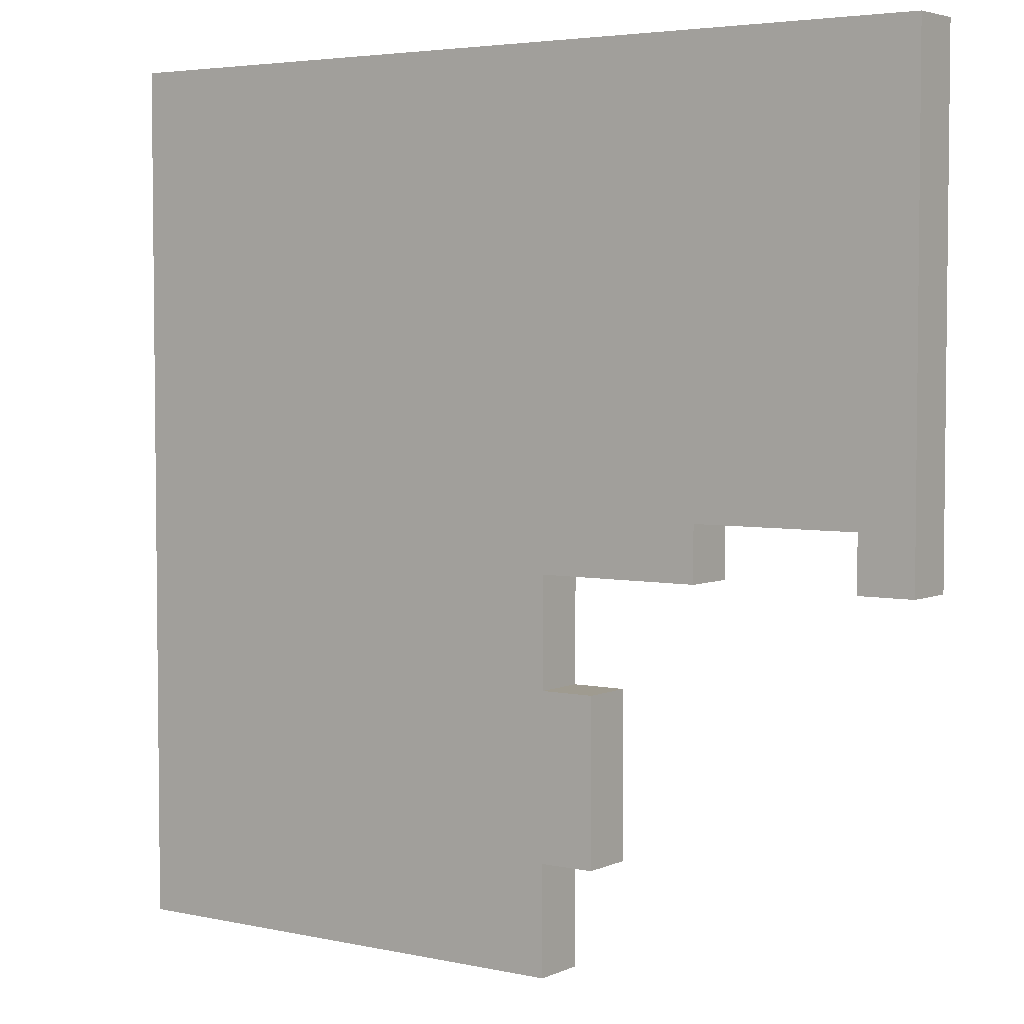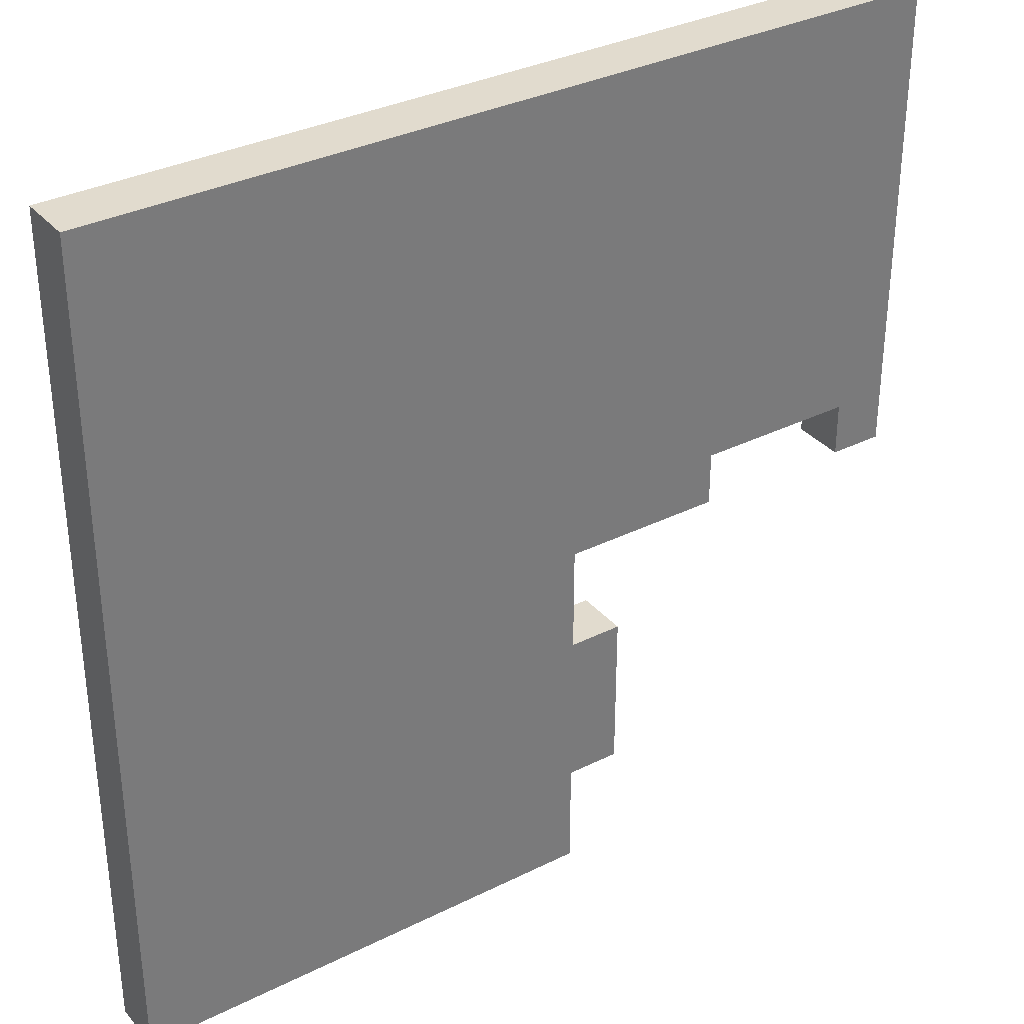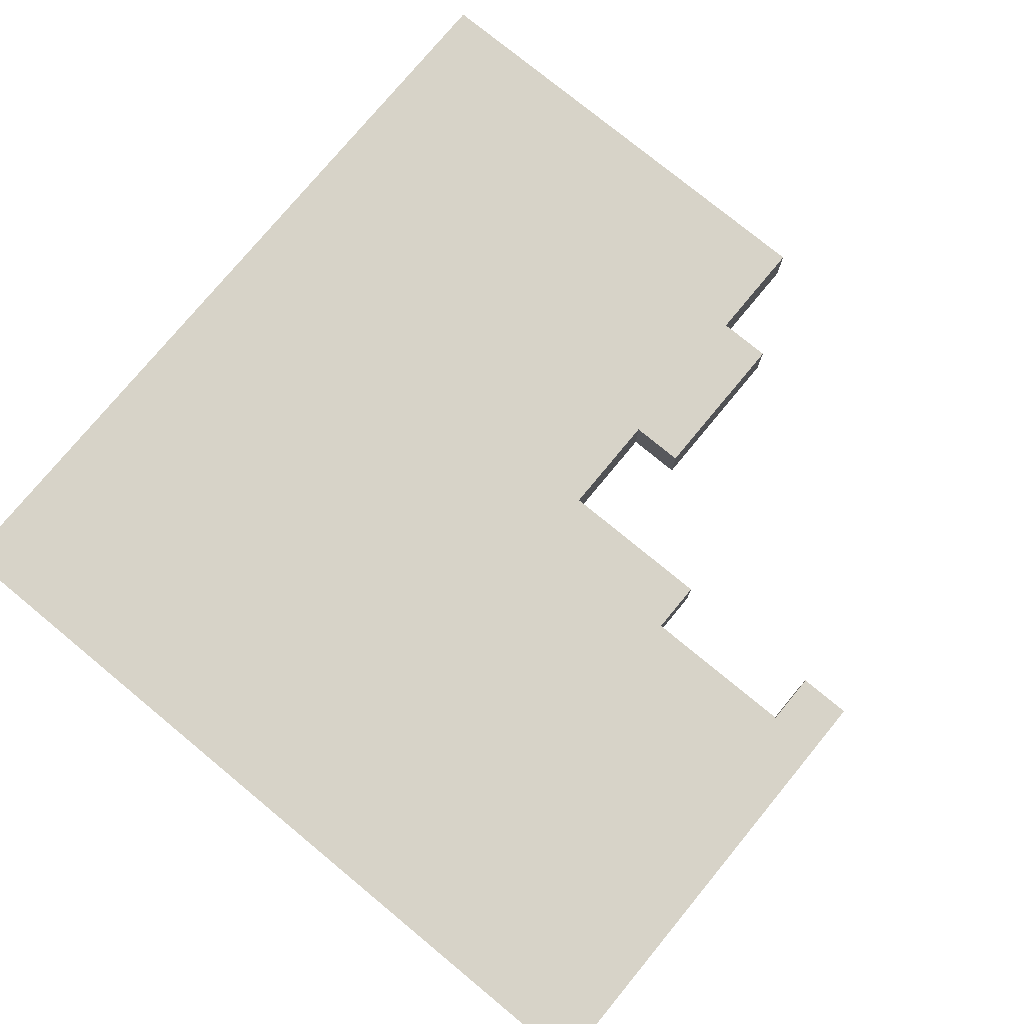
<metadata>
{"format":"obj","ext":"obj","renderer":"f3d","projection":"perspective","resolution":1024,"background":"white","views":[{"elev":4.1,"azim":35.5,"up":"+Z"},{"elev":33.8,"azim":-34.1,"up":"+Z"},{"elev":76.6,"azim":39.5,"up":"+Y"}]}
</metadata>
<code>
o
v -0.7 0 2
v -0.7 0 2.1
v -0.7 0 2.3
v -0.7 0 2.4
v -0.7 0 2.5
v -0.7 0 2.8
v -0.7 0 2.9
v -0.7 0.1 2
v -0.7 0.1 2.1
v -0.7 0.1 2.3
v -0.7 0.1 2.4
v -0.7 0.1 2.5
v -0.7 0.1 2.8
v -0.7 0.1 2.9
v -1.1 0 2
v -1.1 0 2.1
v -1.1 0.1 2
v -1.1 0.1 2.1
v -1.3 0 1.5
v -1.3 0 1.8
v -1.3 0.1 1.5
v -1.3 0.1 1.8
v -1.4 0 1.3
v -1.4 0 1.5
v -1.4 0 1.8
v -1.4 0 2
v -1.4 0.1 1.3
v -1.4 0.1 1.5
v -1.4 0.1 1.8
v -1.4 0.1 2
v -0.8 0 2
v -0.8 0 2.1
v -0.8 0.1 2
v -0.8 0.1 2.1
v -2.3 0 1.3
v -2.3 0 1.4
v -2.3 0 1.5
v -2.3 0 1.6
v -2.3 0 1.7
v -2.3 0 1.9
v -2.3 0 2.1
v -2.3 0 2.8
v -2.3 0 2.9
v -2.3 0.1 1.3
v -2.3 0.1 1.4
v -2.3 0.1 1.5
v -2.3 0.1 1.6
v -2.3 0.1 1.7
v -2.3 0.1 1.9
v -2.3 0.1 2.1
v -2.3 0.1 2.8
v -2.3 0.1 2.9
v -1.4 0 1.3
v -1.4 0.1 1.3
v -1.5 0 1.3
v -1.5 0.1 1.3
v -1.6 0 1.3
v -1.6 0.1 1.3
v -1.7 0 1.3
v -1.7 0.1 1.3
v -1.8 0 1.3
v -1.8 0.1 1.3
v -2 0 1.3
v -2 0.1 1.3
v -2.1 0 1.3
v -2.1 0.1 1.3
v -2.2 0 1.3
v -2.2 0.1 1.3
v -2.3 0 1.3
v -2.3 0.1 1.3
v -1.3 0 1.5
v -1.3 0.1 1.5
v -1.4 0 1.5
v -1.4 0.1 1.5
v -0.7 0 2
v -0.7 0.1 2
v -0.8 0 2
v -0.8 0.1 2
v -1.1 0 2
v -1.1 0.1 2
v -1.4 0 2
v -1.4 0.1 2
v -0.8 0 2.1
v -0.8 0.1 2.1
v -1.1 0 2.1
v -1.1 0.1 2.1
v -1.3 0 1.8
v -1.3 0.1 1.8
v -1.4 0 1.8
v -1.4 0.1 1.8
v -0.7 0 2.9
v -0.7 0.1 2.9
v -0.9 0 2.9
v -0.9 0.1 2.9
v -1.1 0 2.9
v -1.1 0.1 2.9
v -1.2 0 2.9
v -1.2 0.1 2.9
v -1.3 0 2.9
v -1.3 0.1 2.9
v -1.4 0 2.9
v -1.4 0.1 2.9
v -1.5 0 2.9
v -1.5 0.1 2.9
v -1.6 0 2.9
v -1.6 0.1 2.9
v -1.8 0 2.9
v -1.8 0.1 2.9
v -2.1 0 2.9
v -2.1 0.1 2.9
v -2.3 0 2.9
v -2.3 0.1 2.9
v -1.4 0 1.3
v -1.5 0 1.3
v -1.6 0 1.3
v -1.7 0 1.3
v -1.8 0 1.3
v -2 0 1.3
v -2.1 0 1.3
v -2.2 0 1.3
v -2.3 0 1.3
v -1.6 0 1.4
v -1.7 0 1.4
v -1.8 0 1.4
v -2 0 1.4
v -2.1 0 1.4
v -2.2 0 1.4
v -2.3 0 1.4
v -1.3 0 1.5
v -1.4 0 1.5
v -1.5 0 1.5
v -1.7 0 1.5
v -1.9 0 1.5
v -2 0 1.5
v -2.1 0 1.5
v -2.2 0 1.5
v -2.3 0 1.5
v -1.6 0 1.6
v -1.7 0 1.6
v -1.8 0 1.6
v -1.9 0 1.6
v -2.1 0 1.6
v -2.2 0 1.6
v -2.3 0 1.6
v -1.6 0 1.7
v -1.8 0 1.7
v -2.2 0 1.7
v -2.3 0 1.7
v -1.3 0 1.8
v -1.4 0 1.8
v -1.5 0 1.8
v -1.6 0 1.8
v -1.7 0 1.8
v -1.9 0 1.8
v -2.1 0 1.8
v -1.6 0 1.9
v -1.7 0 1.9
v -1.8 0 1.9
v -2.3 0 1.9
v -0.7 0 2
v -0.8 0 2
v -1.1 0 2
v -1.4 0 2
v -1.5 0 2
v -1.6 0 2
v -1.7 0 2
v -1.8 0 2
v -1.9 0 2
v -2.1 0 2
v -2.2 0 2
v -0.7 0 2.1
v -0.8 0 2.1
v -1.1 0 2.1
v -1.4 0 2.1
v -1.5 0 2.1
v -1.6 0 2.1
v -1.7 0 2.1
v -1.8 0 2.1
v -1.9 0 2.1
v -2 0 2.1
v -2.2 0 2.1
v -2.3 0 2.1
v -0.8 0 2.2
v -1.1 0 2.2
v -1.6 0 2.2
v -1.7 0 2.2
v -1.8 0 2.2
v -1.9 0 2.2
v -2 0 2.2
v -2.1 0 2.2
v -2.2 0 2.2
v -0.7 0 2.3
v -0.8 0 2.3
v -0.9 0 2.3
v -1.4 0 2.3
v -1.6 0 2.3
v -1.7 0 2.3
v -1.8 0 2.3
v -1.9 0 2.3
v -2 0 2.3
v -2.1 0 2.3
v -0.7 0 2.4
v -0.8 0 2.4
v -0.9 0 2.4
v -1.1 0 2.4
v -1.2 0 2.4
v -1.4 0 2.4
v -1.5 0 2.4
v -1.6 0 2.4
v -0.7 0 2.5
v -0.8 0 2.5
v -0.9 0 2.5
v -1.1 0 2.5
v -1.2 0 2.5
v -1.4 0 2.5
v -1.5 0 2.5
v -1.6 0 2.5
v -1.7 0 2.5
v -1.8 0 2.5
v -1.9 0 2.5
v -2 0 2.5
v -0.9 0 2.6
v -1 0 2.6
v -1.1 0 2.6
v -1.2 0 2.6
v -1.5 0 2.6
v -1.6 0 2.6
v -1.9 0 2.6
v -2 0 2.6
v -2.1 0 2.6
v -2.2 0 2.6
v -0.9 0 2.7
v -1 0 2.7
v -1.1 0 2.7
v -1.2 0 2.7
v -1.5 0 2.7
v -1.6 0 2.7
v -1.7 0 2.7
v -1.8 0 2.7
v -1.9 0 2.7
v -2 0 2.7
v -2.1 0 2.7
v -0.7 0 2.8
v -0.9 0 2.8
v -1 0 2.8
v -1.1 0 2.8
v -1.2 0 2.8
v -1.3 0 2.8
v -1.4 0 2.8
v -1.5 0 2.8
v -1.6 0 2.8
v -1.7 0 2.8
v -2 0 2.8
v -2.1 0 2.8
v -2.3 0 2.8
v -0.7 0 2.9
v -0.9 0 2.9
v -1.1 0 2.9
v -1.2 0 2.9
v -1.3 0 2.9
v -1.4 0 2.9
v -1.5 0 2.9
v -1.6 0 2.9
v -1.8 0 2.9
v -2.1 0 2.9
v -2.3 0 2.9
v -1.4 0.1 1.3
v -1.5 0.1 1.3
v -1.6 0.1 1.3
v -1.7 0.1 1.3
v -1.8 0.1 1.3
v -2 0.1 1.3
v -2.1 0.1 1.3
v -2.2 0.1 1.3
v -2.3 0.1 1.3
v -1.6 0.1 1.4
v -1.7 0.1 1.4
v -1.8 0.1 1.4
v -2 0.1 1.4
v -2.1 0.1 1.4
v -2.2 0.1 1.4
v -2.3 0.1 1.4
v -1.3 0.1 1.5
v -1.4 0.1 1.5
v -1.5 0.1 1.5
v -1.7 0.1 1.5
v -1.9 0.1 1.5
v -2 0.1 1.5
v -2.1 0.1 1.5
v -2.2 0.1 1.5
v -2.3 0.1 1.5
v -1.6 0.1 1.6
v -1.7 0.1 1.6
v -1.8 0.1 1.6
v -1.9 0.1 1.6
v -2.1 0.1 1.6
v -2.2 0.1 1.6
v -2.3 0.1 1.6
v -1.6 0.1 1.7
v -1.8 0.1 1.7
v -2.2 0.1 1.7
v -2.3 0.1 1.7
v -1.3 0.1 1.8
v -1.4 0.1 1.8
v -1.5 0.1 1.8
v -1.6 0.1 1.8
v -1.7 0.1 1.8
v -1.9 0.1 1.8
v -2.1 0.1 1.8
v -1.6 0.1 1.9
v -1.7 0.1 1.9
v -1.8 0.1 1.9
v -2.3 0.1 1.9
v -0.7 0.1 2
v -0.8 0.1 2
v -1.1 0.1 2
v -1.4 0.1 2
v -1.5 0.1 2
v -1.6 0.1 2
v -1.7 0.1 2
v -1.8 0.1 2
v -1.9 0.1 2
v -2.1 0.1 2
v -2.2 0.1 2
v -0.7 0.1 2.1
v -0.8 0.1 2.1
v -1.1 0.1 2.1
v -1.4 0.1 2.1
v -1.5 0.1 2.1
v -1.6 0.1 2.1
v -1.7 0.1 2.1
v -1.8 0.1 2.1
v -1.9 0.1 2.1
v -2 0.1 2.1
v -2.2 0.1 2.1
v -2.3 0.1 2.1
v -0.8 0.1 2.2
v -1.1 0.1 2.2
v -1.6 0.1 2.2
v -1.7 0.1 2.2
v -1.8 0.1 2.2
v -1.9 0.1 2.2
v -2 0.1 2.2
v -2.1 0.1 2.2
v -2.2 0.1 2.2
v -0.7 0.1 2.3
v -0.8 0.1 2.3
v -0.9 0.1 2.3
v -1.4 0.1 2.3
v -1.6 0.1 2.3
v -1.7 0.1 2.3
v -1.8 0.1 2.3
v -1.9 0.1 2.3
v -2 0.1 2.3
v -2.1 0.1 2.3
v -0.7 0.1 2.4
v -0.8 0.1 2.4
v -0.9 0.1 2.4
v -1.1 0.1 2.4
v -1.2 0.1 2.4
v -1.4 0.1 2.4
v -1.5 0.1 2.4
v -1.6 0.1 2.4
v -0.7 0.1 2.5
v -0.8 0.1 2.5
v -0.9 0.1 2.5
v -1.1 0.1 2.5
v -1.2 0.1 2.5
v -1.4 0.1 2.5
v -1.5 0.1 2.5
v -1.6 0.1 2.5
v -1.7 0.1 2.5
v -1.8 0.1 2.5
v -1.9 0.1 2.5
v -2 0.1 2.5
v -0.9 0.1 2.6
v -1 0.1 2.6
v -1.1 0.1 2.6
v -1.2 0.1 2.6
v -1.5 0.1 2.6
v -1.6 0.1 2.6
v -1.9 0.1 2.6
v -2 0.1 2.6
v -2.1 0.1 2.6
v -2.2 0.1 2.6
v -0.9 0.1 2.7
v -1 0.1 2.7
v -1.1 0.1 2.7
v -1.2 0.1 2.7
v -1.5 0.1 2.7
v -1.6 0.1 2.7
v -1.7 0.1 2.7
v -1.8 0.1 2.7
v -1.9 0.1 2.7
v -2 0.1 2.7
v -2.1 0.1 2.7
v -0.7 0.1 2.8
v -0.9 0.1 2.8
v -1 0.1 2.8
v -1.1 0.1 2.8
v -1.2 0.1 2.8
v -1.3 0.1 2.8
v -1.4 0.1 2.8
v -1.5 0.1 2.8
v -1.6 0.1 2.8
v -1.7 0.1 2.8
v -2 0.1 2.8
v -2.1 0.1 2.8
v -2.3 0.1 2.8
v -0.7 0.1 2.9
v -0.9 0.1 2.9
v -1.1 0.1 2.9
v -1.2 0.1 2.9
v -1.3 0.1 2.9
v -1.4 0.1 2.9
v -1.5 0.1 2.9
v -1.6 0.1 2.9
v -1.8 0.1 2.9
v -2.1 0.1 2.9
v -2.3 0.1 2.9
f 8 2 1
f 9 3 2
f 9 2 8
f 10 4 3
f 10 3 9
f 11 5 4
f 11 4 10
f 12 6 5
f 12 5 11
f 13 7 6
f 13 6 12
f 14 7 13
f 17 16 15
f 18 16 17
f 21 20 19
f 22 20 21
f 27 24 23
f 28 24 27
f 29 26 25
f 30 26 29
f 31 32 33
f 33 32 34
f 35 36 44
f 36 37 45
f 44 36 45
f 37 38 46
f 45 37 46
f 38 39 47
f 46 38 47
f 39 40 48
f 47 39 48
f 40 41 49
f 48 40 49
f 41 42 50
f 49 41 50
f 42 43 51
f 50 42 51
f 51 43 52
f 55 54 53
f 56 54 55
f 57 56 55
f 58 56 57
f 59 58 57
f 60 58 59
f 61 60 59
f 62 60 61
f 63 62 61
f 64 62 63
f 65 64 63
f 66 64 65
f 67 66 65
f 68 66 67
f 69 68 67
f 70 68 69
f 73 72 71
f 74 72 73
f 77 76 75
f 78 76 77
f 81 80 79
f 82 80 81
f 85 84 83
f 86 84 85
f 87 88 89
f 89 88 90
f 91 92 93
f 93 92 94
f 93 94 95
f 95 94 96
f 95 96 97
f 97 96 98
f 97 98 99
f 99 98 100
f 99 100 101
f 101 100 102
f 101 102 103
f 103 102 104
f 103 104 105
f 105 104 106
f 105 106 107
f 107 106 108
f 107 108 109
f 109 108 110
f 109 110 111
f 111 110 112
f 122 115 114
f 122 116 115
f 123 117 116
f 123 116 122
f 124 118 117
f 124 117 123
f 125 119 118
f 125 118 124
f 126 120 119
f 126 119 125
f 127 121 120
f 127 120 126
f 128 121 127
f 130 114 113
f 131 122 114
f 131 123 122
f 131 114 130
f 132 125 124
f 132 123 131
f 132 124 123
f 133 125 132
f 134 126 125
f 134 125 133
f 134 127 126
f 135 127 134
f 136 128 127
f 136 127 135
f 137 128 136
f 138 131 130
f 138 132 131
f 139 133 132
f 139 132 138
f 140 133 139
f 141 135 134
f 141 133 140
f 141 134 133
f 142 136 135
f 142 135 141
f 143 137 136
f 143 136 142
f 144 137 143
f 145 138 130
f 145 140 139
f 145 139 138
f 146 141 140
f 146 140 145
f 147 144 143
f 147 143 142
f 148 144 147
f 149 130 129
f 150 146 145
f 150 130 149
f 150 145 130
f 151 146 150
f 152 146 151
f 153 146 152
f 154 141 146
f 154 146 153
f 154 142 141
f 155 148 147
f 155 142 154
f 155 147 142
f 156 153 152
f 156 152 151
f 157 155 154
f 157 153 156
f 157 154 153
f 158 155 157
f 159 148 155
f 159 155 158
f 163 151 150
f 164 158 157
f 164 156 151
f 164 151 163
f 164 157 156
f 165 158 164
f 166 158 165
f 167 159 158
f 167 158 166
f 168 159 167
f 169 159 168
f 170 159 169
f 171 161 160
f 172 161 171
f 173 163 162
f 174 164 163
f 174 163 173
f 175 165 164
f 175 164 174
f 176 166 165
f 176 165 175
f 177 167 166
f 177 166 176
f 178 168 167
f 178 167 177
f 179 169 168
f 179 168 178
f 180 169 179
f 181 159 170
f 181 170 169
f 182 159 181
f 183 172 171
f 183 173 172
f 184 174 173
f 184 173 183
f 185 175 174
f 185 176 175
f 185 177 176
f 186 178 177
f 186 177 185
f 187 179 178
f 187 178 186
f 188 180 179
f 188 179 187
f 189 169 180
f 189 180 188
f 190 182 181
f 190 169 189
f 190 181 169
f 191 182 190
f 192 183 171
f 192 184 183
f 193 184 192
f 194 184 193
f 195 174 184
f 195 184 194
f 195 185 174
f 196 186 185
f 196 185 195
f 197 188 187
f 197 186 196
f 197 189 188
f 197 191 190
f 197 190 189
f 197 187 186
f 198 191 197
f 199 191 198
f 200 191 199
f 201 191 200
f 202 193 192
f 203 194 193
f 203 193 202
f 204 196 195
f 204 194 203
f 204 195 194
f 205 196 204
f 206 196 205
f 207 196 206
f 208 196 207
f 209 197 196
f 209 196 208
f 210 203 202
f 211 204 203
f 211 203 210
f 212 205 204
f 212 204 211
f 213 206 205
f 213 205 212
f 214 207 206
f 214 206 213
f 215 208 207
f 215 207 214
f 216 209 208
f 216 208 215
f 217 197 209
f 217 209 216
f 218 198 197
f 218 197 217
f 219 199 198
f 219 198 218
f 220 200 199
f 220 199 219
f 221 201 200
f 221 200 220
f 222 216 215
f 222 214 213
f 222 211 210
f 222 215 214
f 222 213 212
f 222 212 211
f 223 216 222
f 224 216 223
f 225 216 224
f 226 217 216
f 226 216 225
f 227 218 217
f 227 217 226
f 228 220 219
f 228 221 220
f 229 201 221
f 229 221 228
f 230 191 201
f 230 201 229
f 231 182 191
f 231 191 230
f 232 222 210
f 232 223 222
f 233 224 223
f 233 223 232
f 234 225 224
f 234 224 233
f 235 227 226
f 235 225 234
f 235 226 225
f 236 227 235
f 237 218 227
f 237 227 236
f 238 219 218
f 238 218 237
f 239 228 219
f 239 219 238
f 240 229 228
f 240 228 239
f 241 230 229
f 241 229 240
f 242 231 230
f 242 230 241
f 243 232 210
f 244 233 232
f 244 232 243
f 245 234 233
f 245 233 244
f 246 235 234
f 246 234 245
f 247 236 235
f 247 235 246
f 248 236 247
f 249 236 248
f 250 237 236
f 250 236 249
f 251 238 237
f 251 237 250
f 252 239 238
f 252 238 251
f 253 240 239
f 253 241 240
f 253 242 241
f 254 231 242
f 254 242 253
f 255 182 231
f 255 231 254
f 256 244 243
f 257 246 245
f 257 244 256
f 257 245 244
f 258 247 246
f 258 246 257
f 259 248 247
f 259 247 258
f 260 249 248
f 260 248 259
f 261 250 249
f 261 249 260
f 262 251 250
f 262 250 261
f 263 252 251
f 263 251 262
f 264 239 252
f 264 252 263
f 264 253 239
f 264 254 253
f 265 255 254
f 265 254 264
f 266 255 265
f 268 269 276
f 269 270 276
f 270 271 277
f 276 270 277
f 271 272 278
f 277 271 278
f 272 273 279
f 278 272 279
f 273 274 280
f 279 273 280
f 274 275 281
f 280 274 281
f 281 275 282
f 267 268 284
f 268 276 285
f 276 277 285
f 284 268 285
f 278 279 286
f 285 277 286
f 277 278 286
f 286 279 287
f 279 280 288
f 287 279 288
f 280 281 288
f 288 281 289
f 281 282 290
f 289 281 290
f 290 282 291
f 284 285 292
f 285 286 292
f 286 287 293
f 292 286 293
f 293 287 294
f 288 289 295
f 294 287 295
f 287 288 295
f 289 290 296
f 295 289 296
f 290 291 297
f 296 290 297
f 297 291 298
f 284 292 299
f 293 294 299
f 292 293 299
f 294 295 300
f 299 294 300
f 297 298 301
f 296 297 301
f 301 298 302
f 283 284 303
f 299 300 304
f 303 284 304
f 284 299 304
f 304 300 305
f 305 300 306
f 306 300 307
f 300 295 308
f 307 300 308
f 295 296 308
f 301 302 309
f 308 296 309
f 296 301 309
f 306 307 310
f 305 306 310
f 308 309 311
f 310 307 311
f 307 308 311
f 311 309 312
f 309 302 313
f 312 309 313
f 304 305 317
f 311 312 318
f 305 310 318
f 317 305 318
f 310 311 318
f 318 312 319
f 319 312 320
f 312 313 321
f 320 312 321
f 321 313 322
f 322 313 323
f 323 313 324
f 314 315 325
f 325 315 326
f 316 317 327
f 317 318 328
f 327 317 328
f 318 319 329
f 328 318 329
f 319 320 330
f 329 319 330
f 320 321 331
f 330 320 331
f 321 322 332
f 331 321 332
f 322 323 333
f 332 322 333
f 333 323 334
f 324 313 335
f 323 324 335
f 335 313 336
f 325 326 337
f 326 327 337
f 327 328 338
f 337 327 338
f 328 329 339
f 329 330 339
f 330 331 339
f 331 332 340
f 339 331 340
f 332 333 341
f 340 332 341
f 333 334 342
f 341 333 342
f 334 323 343
f 342 334 343
f 335 336 344
f 343 323 344
f 323 335 344
f 344 336 345
f 325 337 346
f 337 338 346
f 346 338 347
f 347 338 348
f 338 328 349
f 348 338 349
f 328 339 349
f 339 340 350
f 349 339 350
f 341 342 351
f 350 340 351
f 342 343 351
f 344 345 351
f 343 344 351
f 340 341 351
f 351 345 352
f 352 345 353
f 353 345 354
f 354 345 355
f 346 347 356
f 347 348 357
f 356 347 357
f 349 350 358
f 357 348 358
f 348 349 358
f 358 350 359
f 359 350 360
f 360 350 361
f 361 350 362
f 350 351 363
f 362 350 363
f 356 357 364
f 357 358 365
f 364 357 365
f 358 359 366
f 365 358 366
f 359 360 367
f 366 359 367
f 360 361 368
f 367 360 368
f 361 362 369
f 368 361 369
f 362 363 370
f 369 362 370
f 363 351 371
f 370 363 371
f 351 352 372
f 371 351 372
f 352 353 373
f 372 352 373
f 353 354 374
f 373 353 374
f 354 355 375
f 374 354 375
f 369 370 376
f 367 368 376
f 364 365 376
f 368 369 376
f 366 367 376
f 365 366 376
f 376 370 377
f 377 370 378
f 378 370 379
f 370 371 380
f 379 370 380
f 371 372 381
f 380 371 381
f 373 374 382
f 374 375 382
f 375 355 383
f 382 375 383
f 355 345 384
f 383 355 384
f 345 336 385
f 384 345 385
f 364 376 386
f 376 377 386
f 377 378 387
f 386 377 387
f 378 379 388
f 387 378 388
f 380 381 389
f 388 379 389
f 379 380 389
f 389 381 390
f 381 372 391
f 390 381 391
f 372 373 392
f 391 372 392
f 373 382 393
f 392 373 393
f 382 383 394
f 393 382 394
f 383 384 395
f 394 383 395
f 384 385 396
f 395 384 396
f 364 386 397
f 386 387 398
f 397 386 398
f 387 388 399
f 398 387 399
f 388 389 400
f 399 388 400
f 389 390 401
f 400 389 401
f 401 390 402
f 402 390 403
f 390 391 404
f 403 390 404
f 391 392 405
f 404 391 405
f 392 393 406
f 405 392 406
f 393 394 407
f 394 395 407
f 395 396 407
f 396 385 408
f 407 396 408
f 385 336 409
f 408 385 409
f 397 398 410
f 399 400 411
f 410 398 411
f 398 399 411
f 400 401 412
f 411 400 412
f 401 402 413
f 412 401 413
f 402 403 414
f 413 402 414
f 403 404 415
f 414 403 415
f 404 405 416
f 415 404 416
f 405 406 417
f 416 405 417
f 406 393 418
f 417 406 418
f 393 407 418
f 407 408 418
f 408 409 419
f 418 408 419
f 419 409 420

</code>
